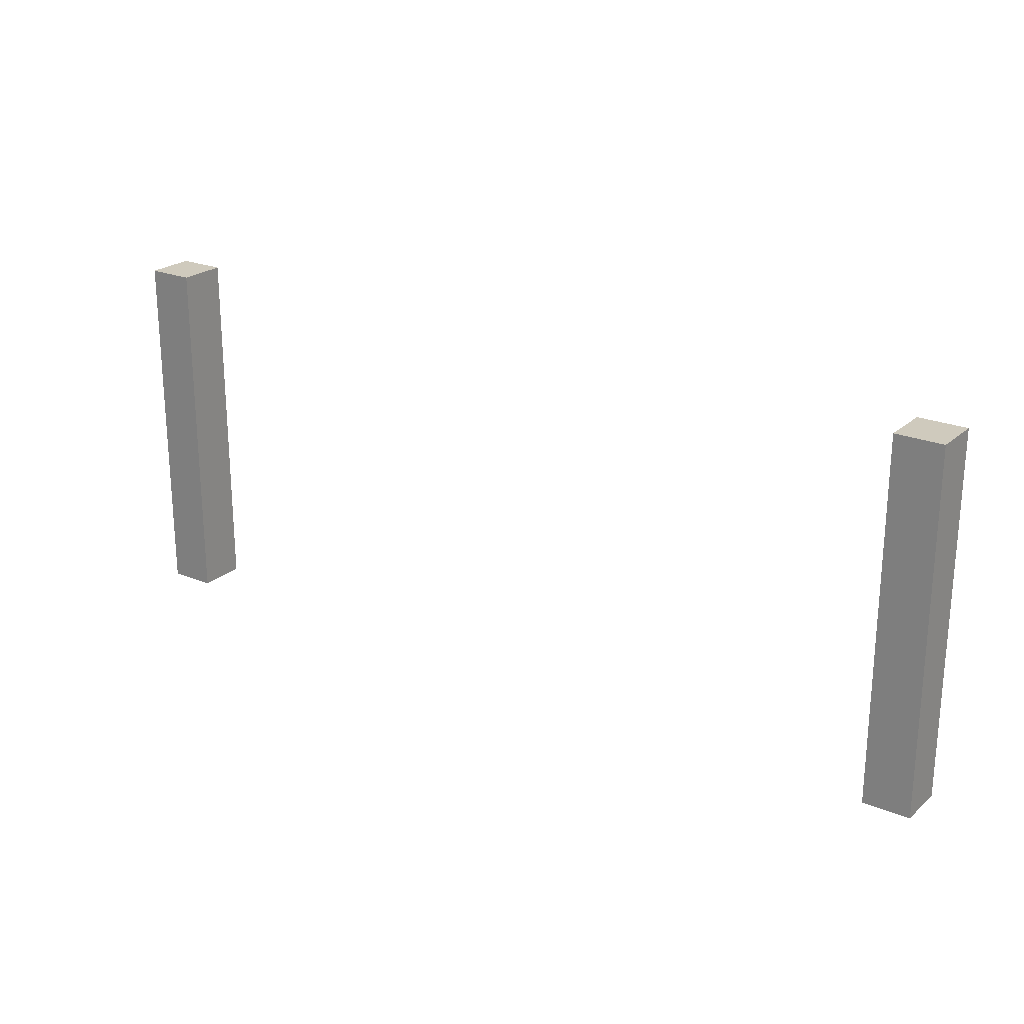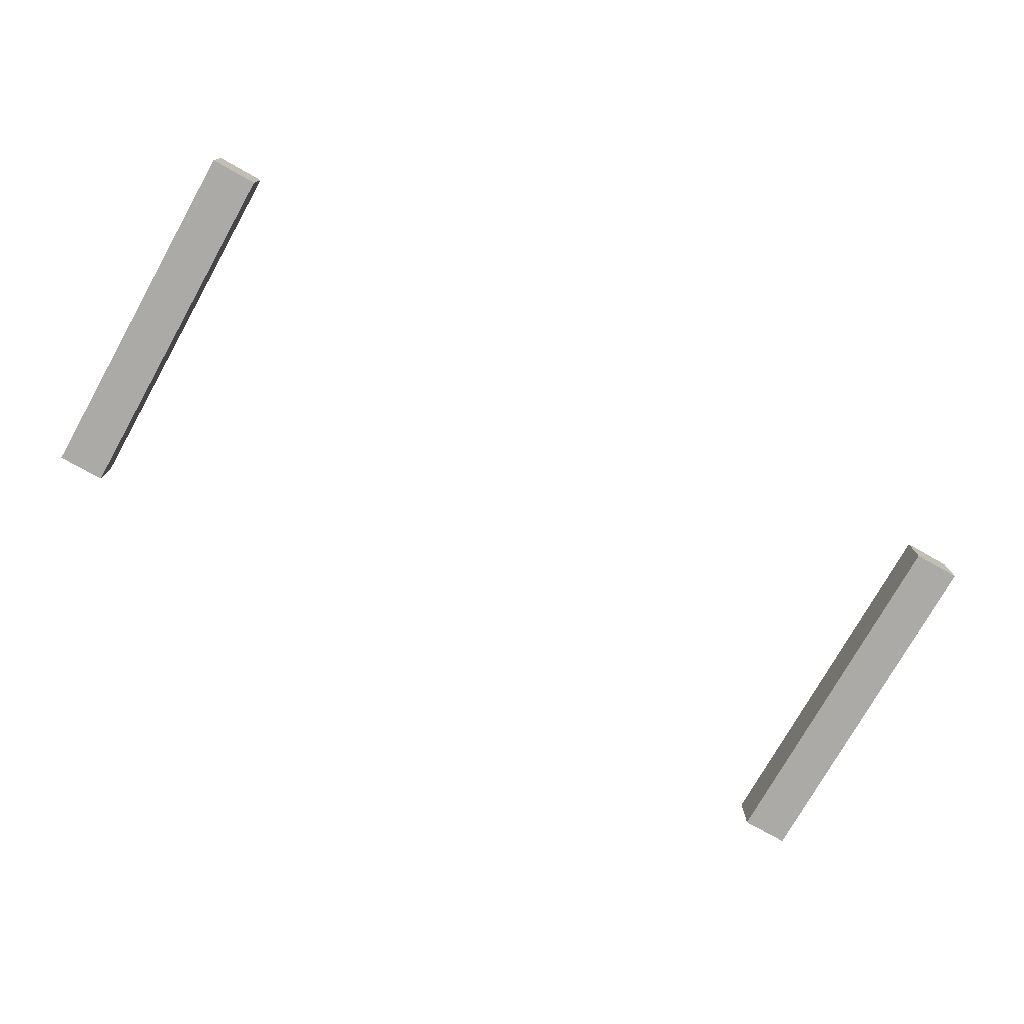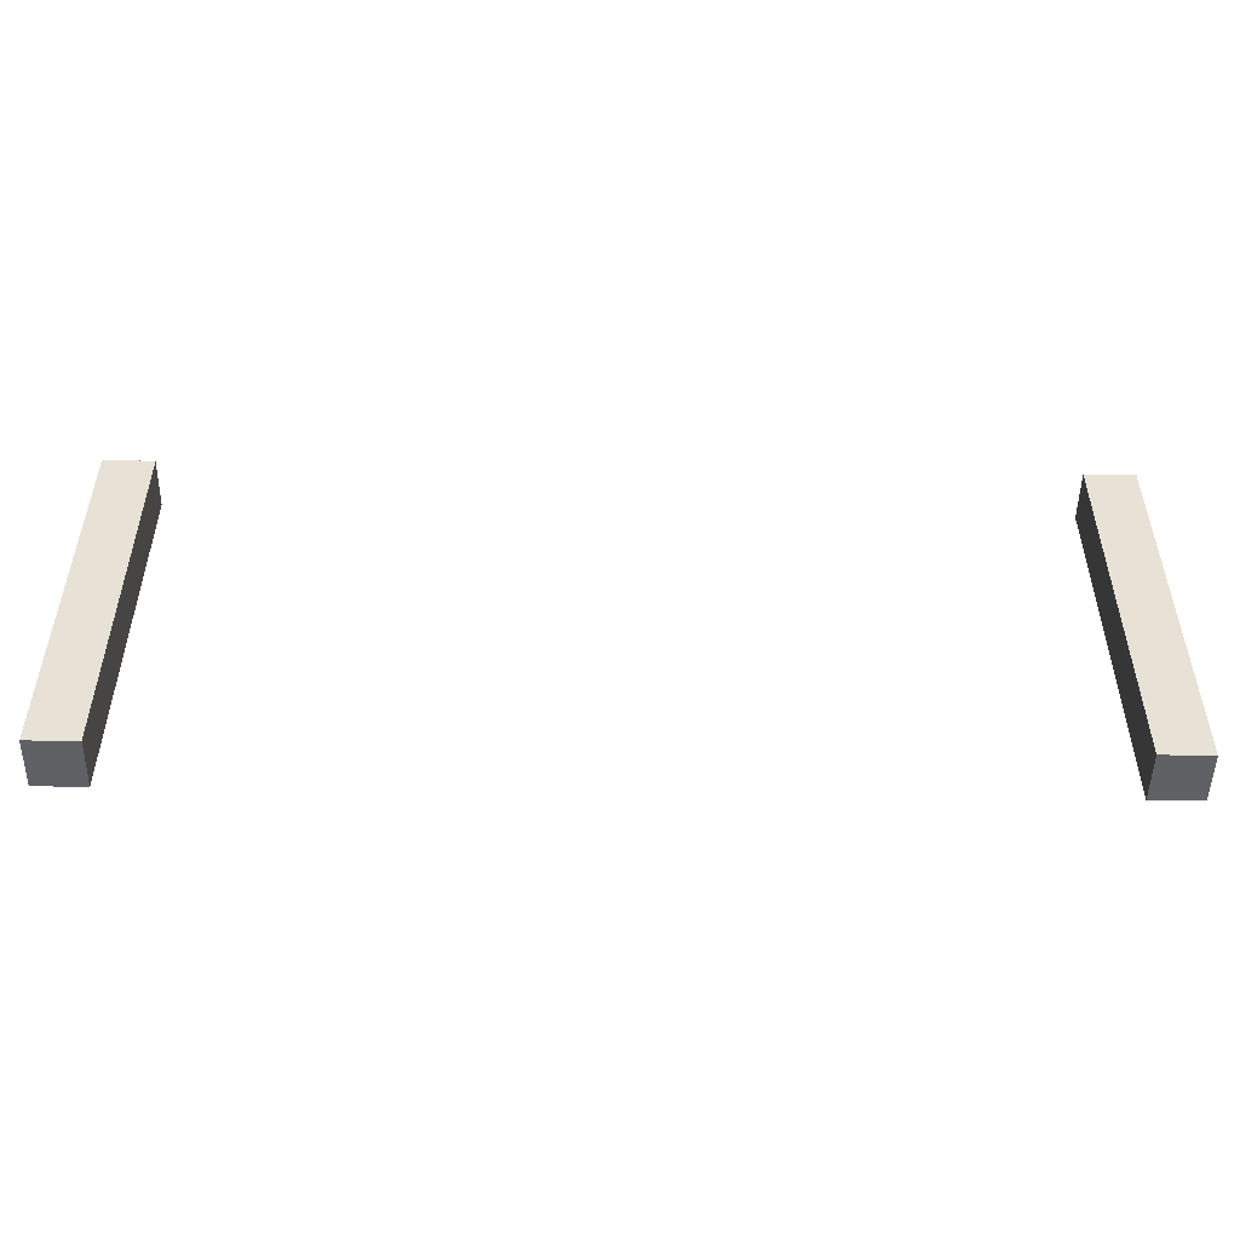
<metadata>
{"format":"obj","ext":"obj","renderer":"f3d","projection":"perspective","resolution":1024,"background":"white","views":[{"elev":23.1,"azim":-144.9,"up":"+Y"},{"elev":-75.9,"azim":-29.4,"up":"+Z"},{"elev":-50.1,"azim":-1.0,"up":"+Y"}]}
</metadata>
<code>
g default
v -17.73 -1.536 15.78
v -15.99 -1.536 15.78
v -17.73 11.79 15.78
v -15.99 11.79 15.78
v -17.73 11.79 14
v -15.99 11.79 14
v -17.73 -1.536 14
v -15.99 -1.536 14
v 14.17 -1.536 15.78
v 15.9 -1.536 15.78
v 14.17 11.79 15.78
v 15.9 11.79 15.78
v 14.17 11.79 14
v 15.9 11.79 14
v 14.17 -1.536 14
v 15.9 -1.536 14
g pCube7
f 1 2 4 3
f 3 4 6 5
f 5 6 8 7
f 7 8 2 1
f 2 8 6 4
f 7 1 3 5
f 9 10 12 11
f 11 12 14 13
f 13 14 16 15
f 15 16 10 9
f 10 16 14 12
f 15 9 11 13

</code>
